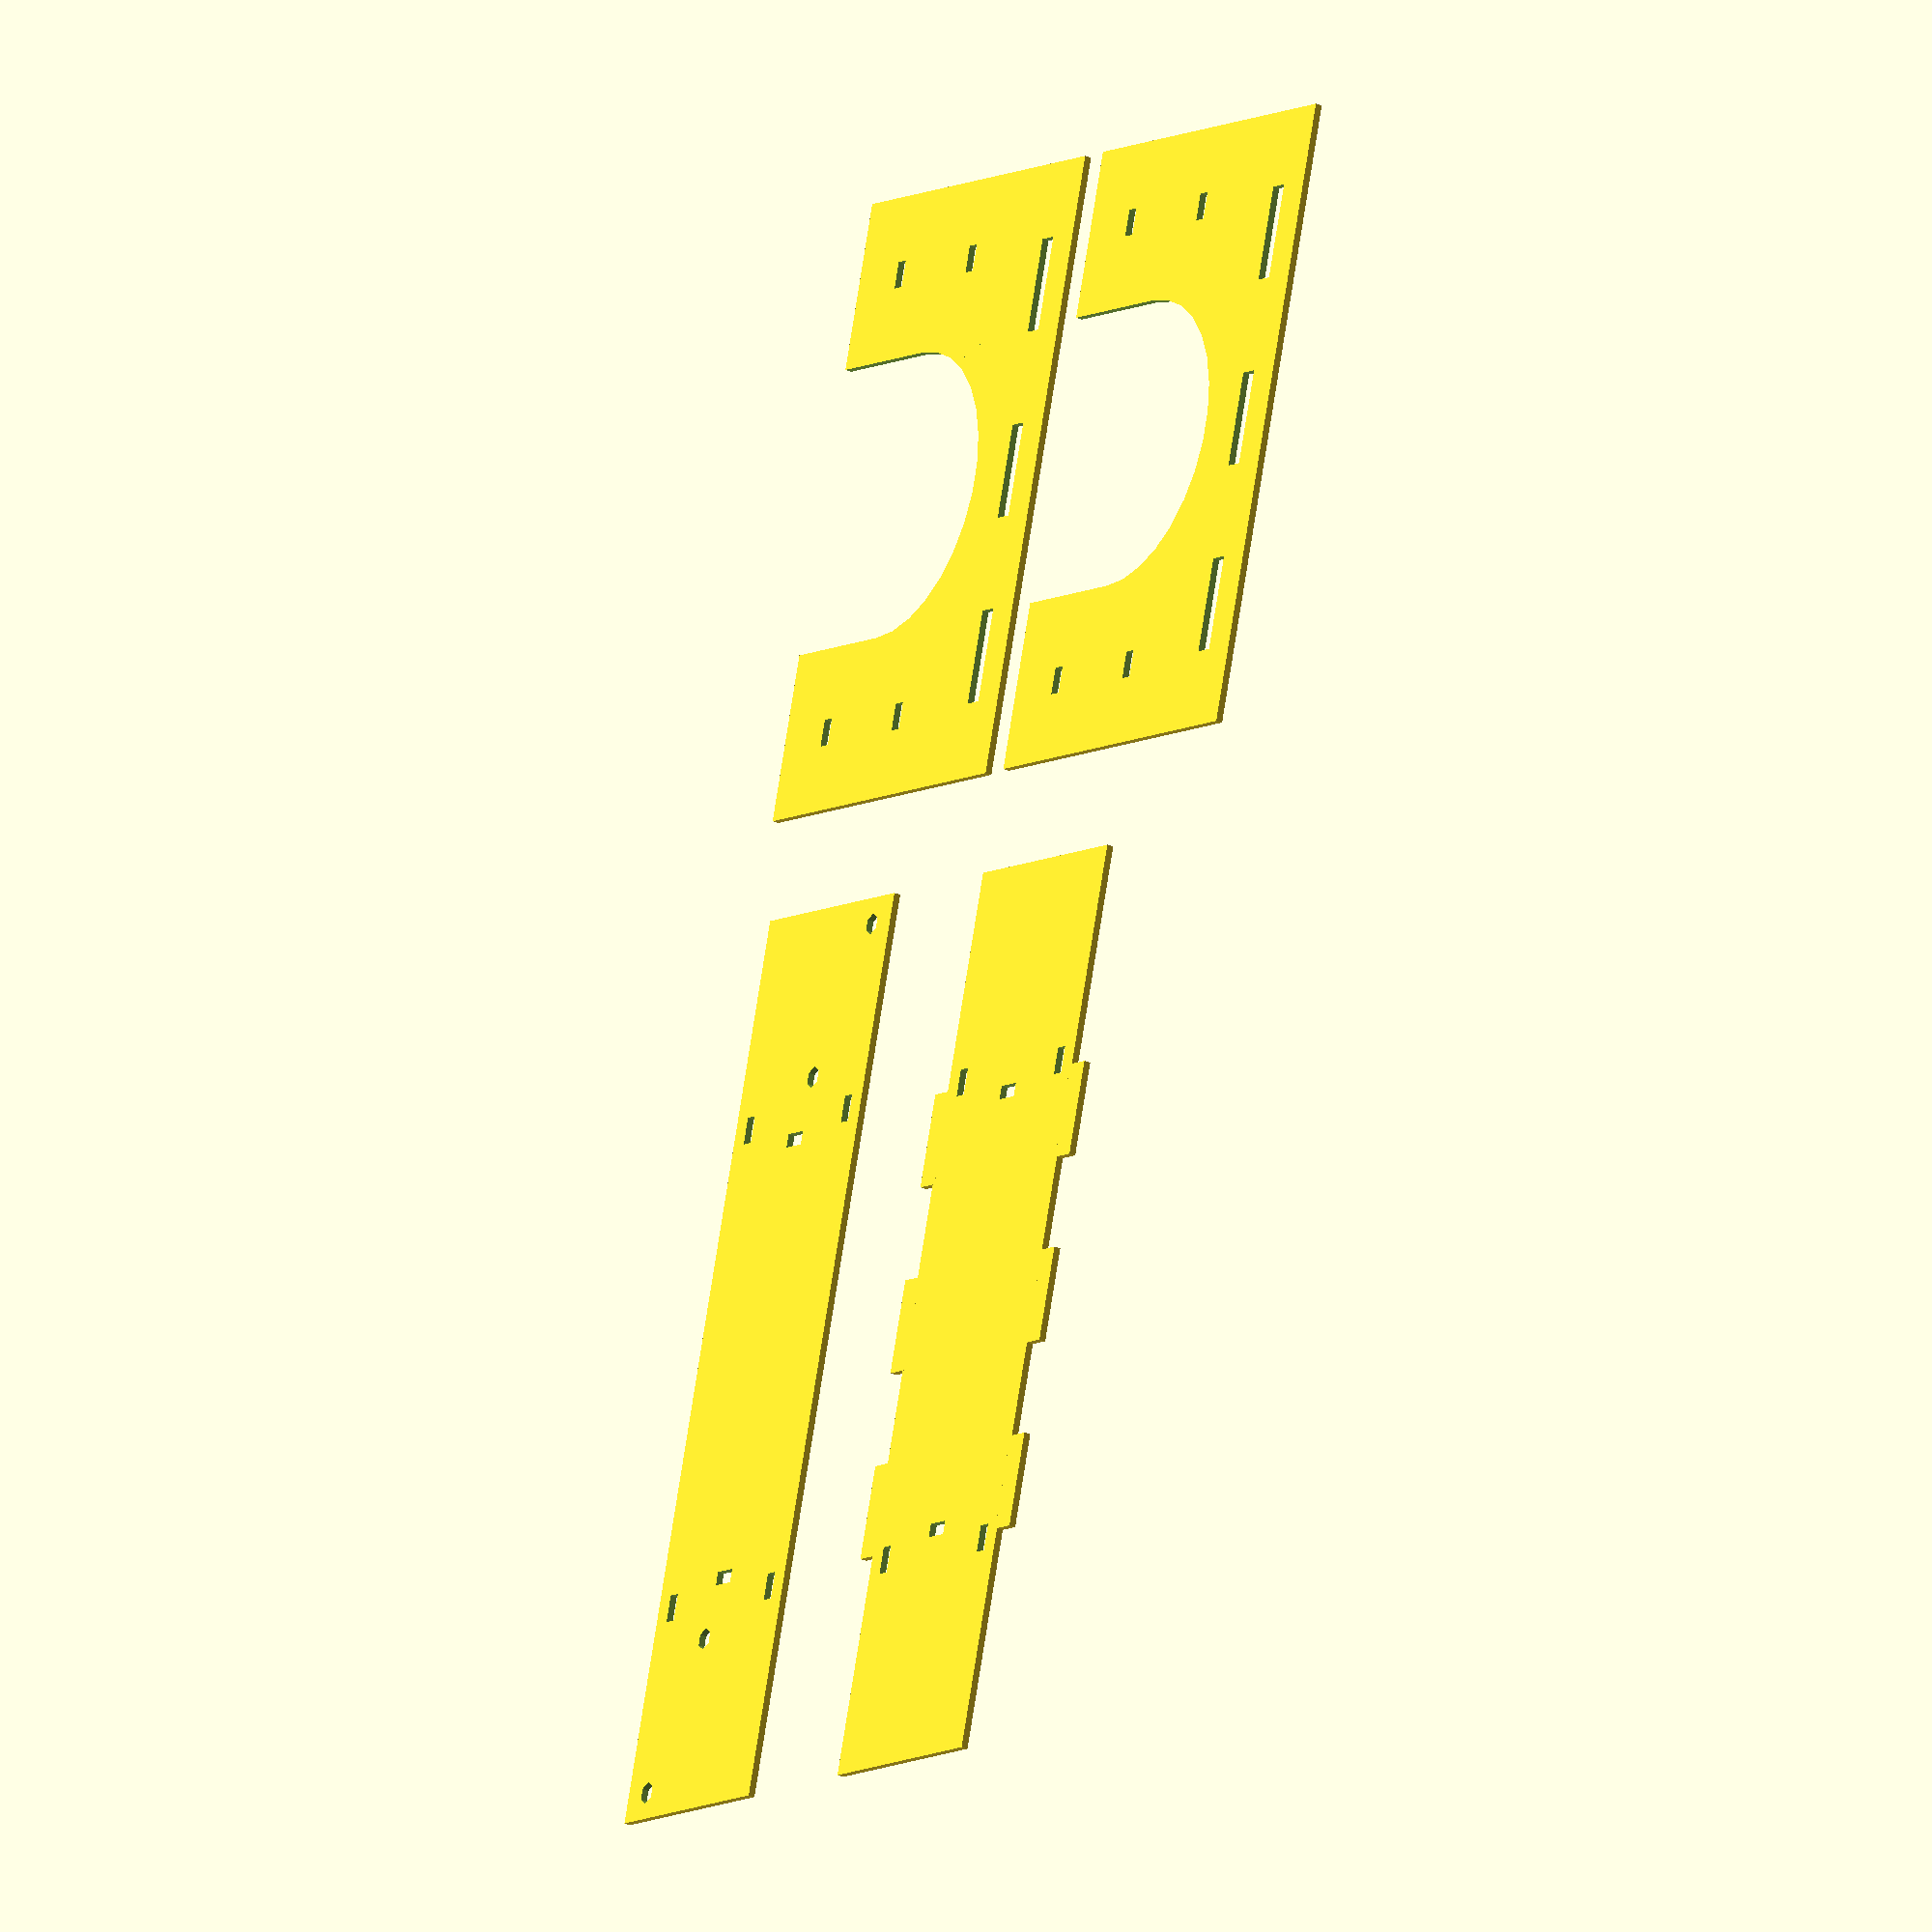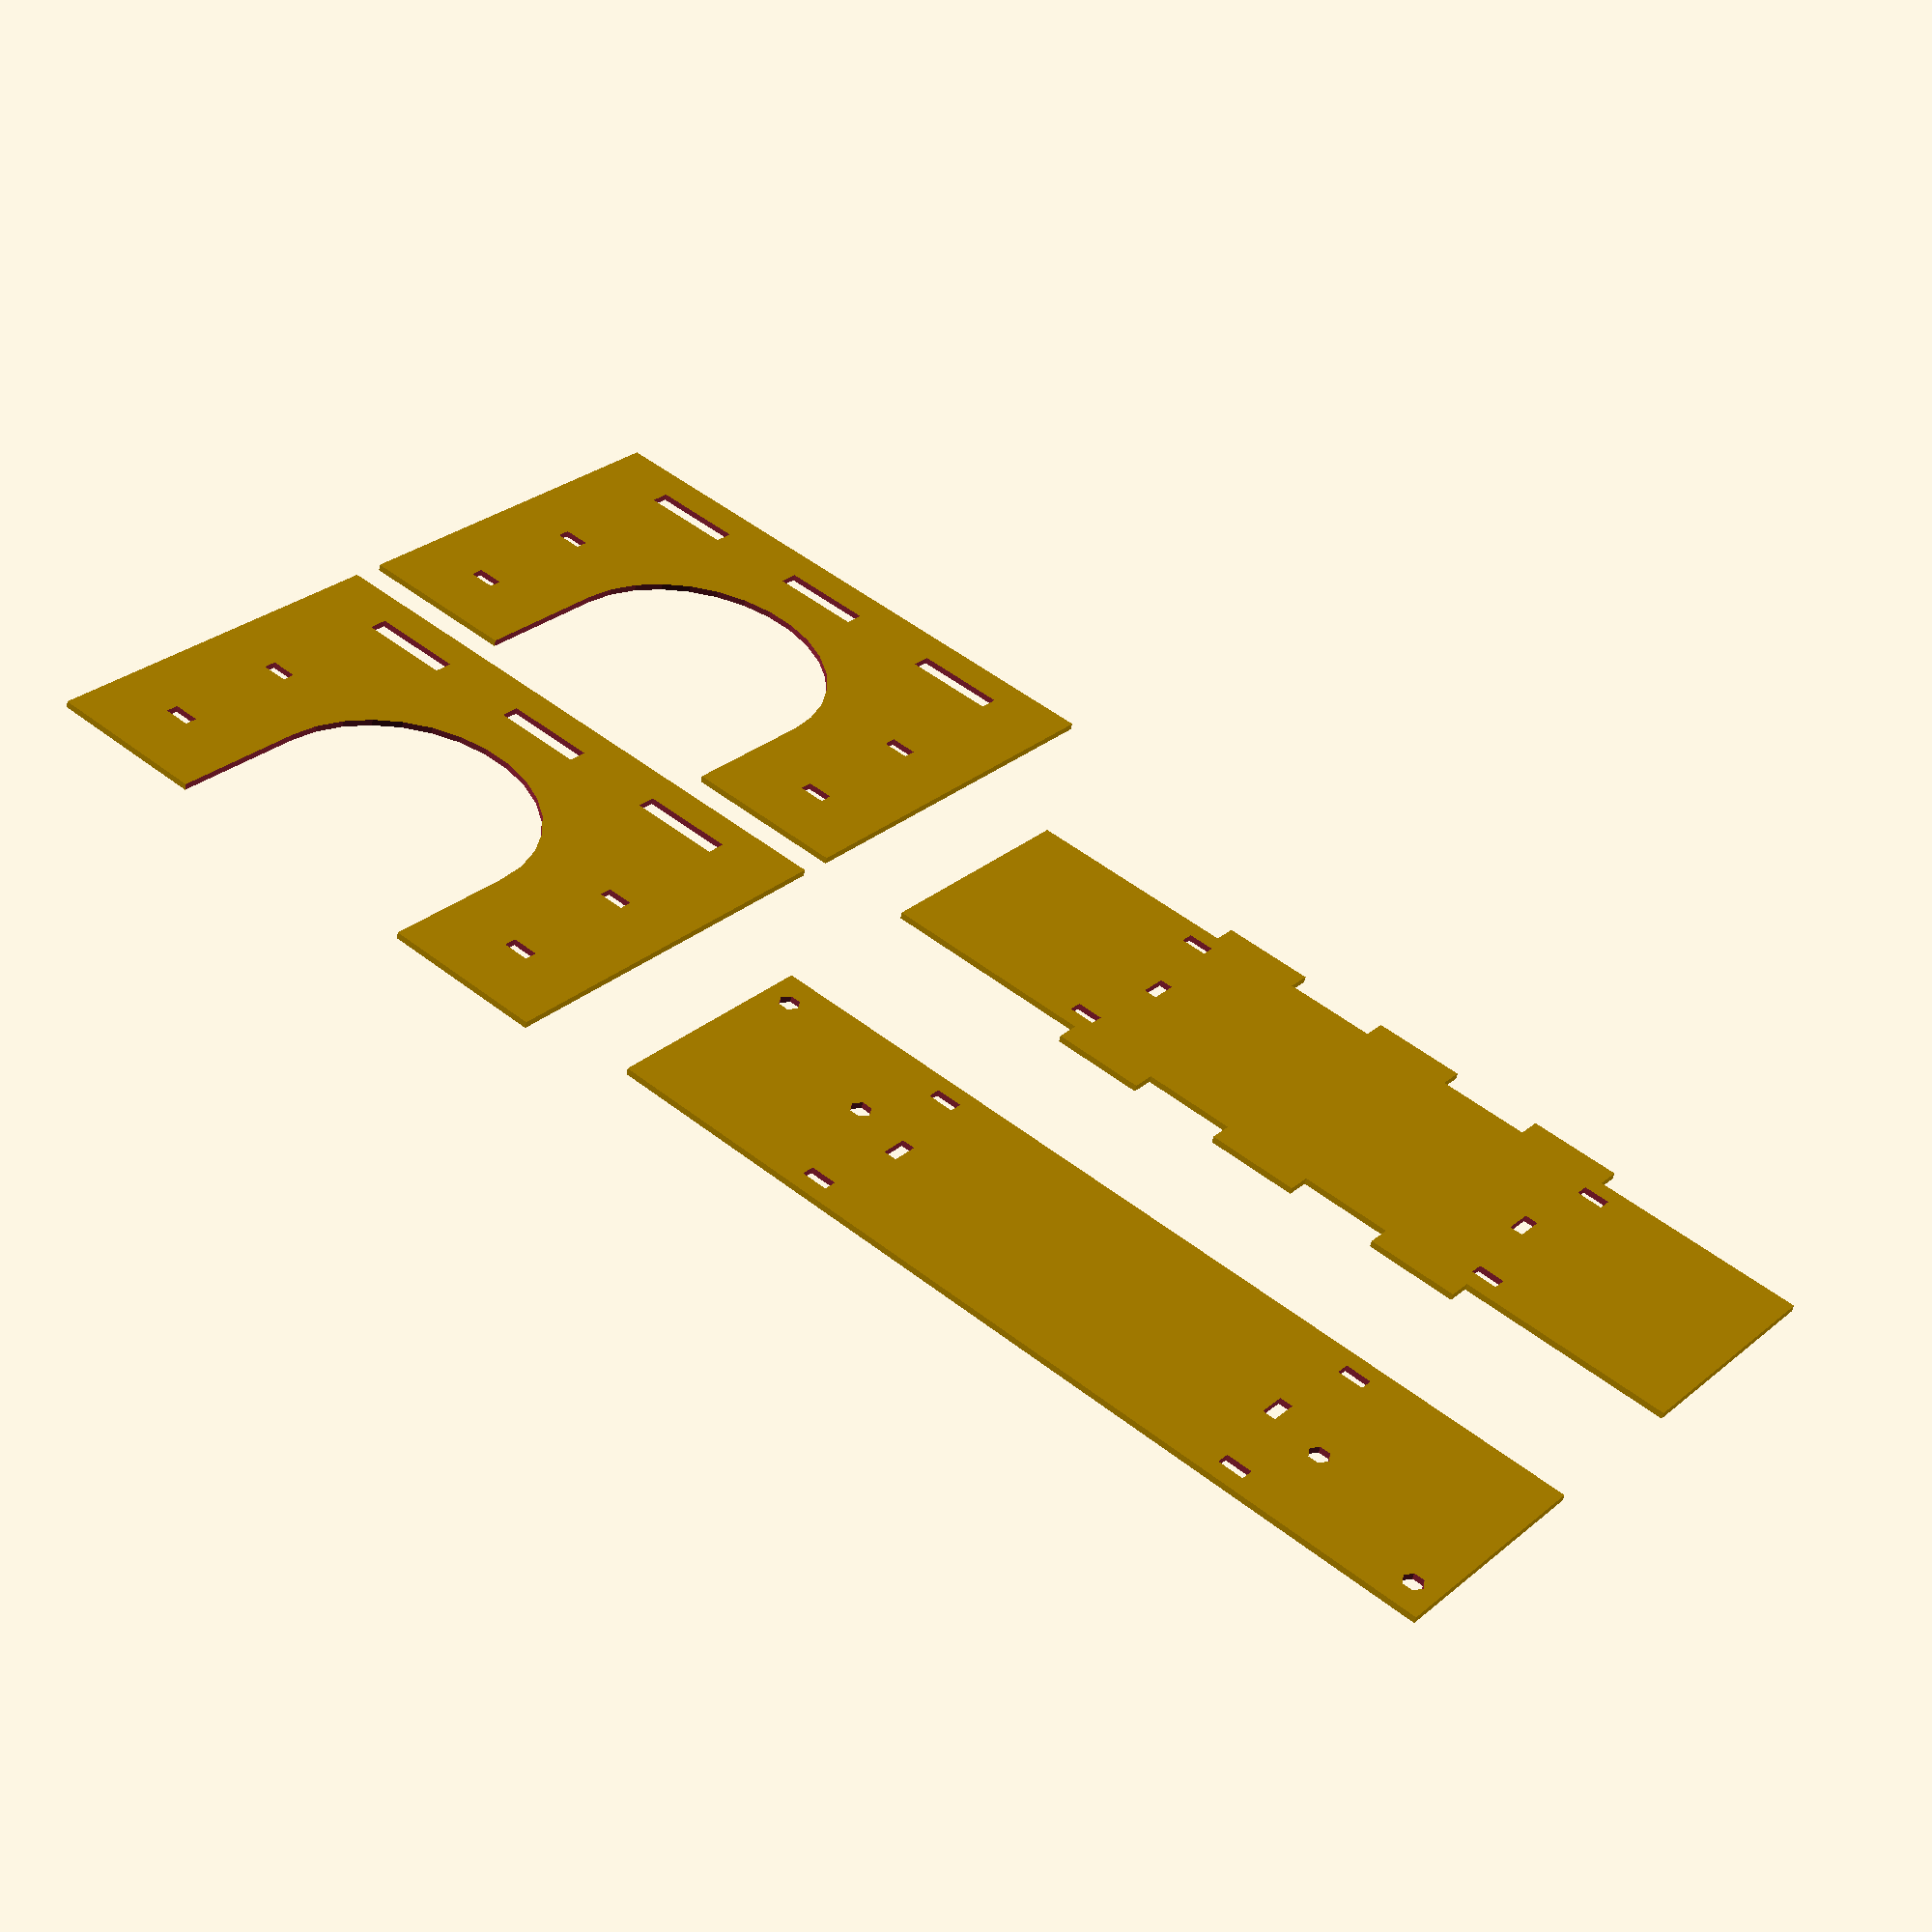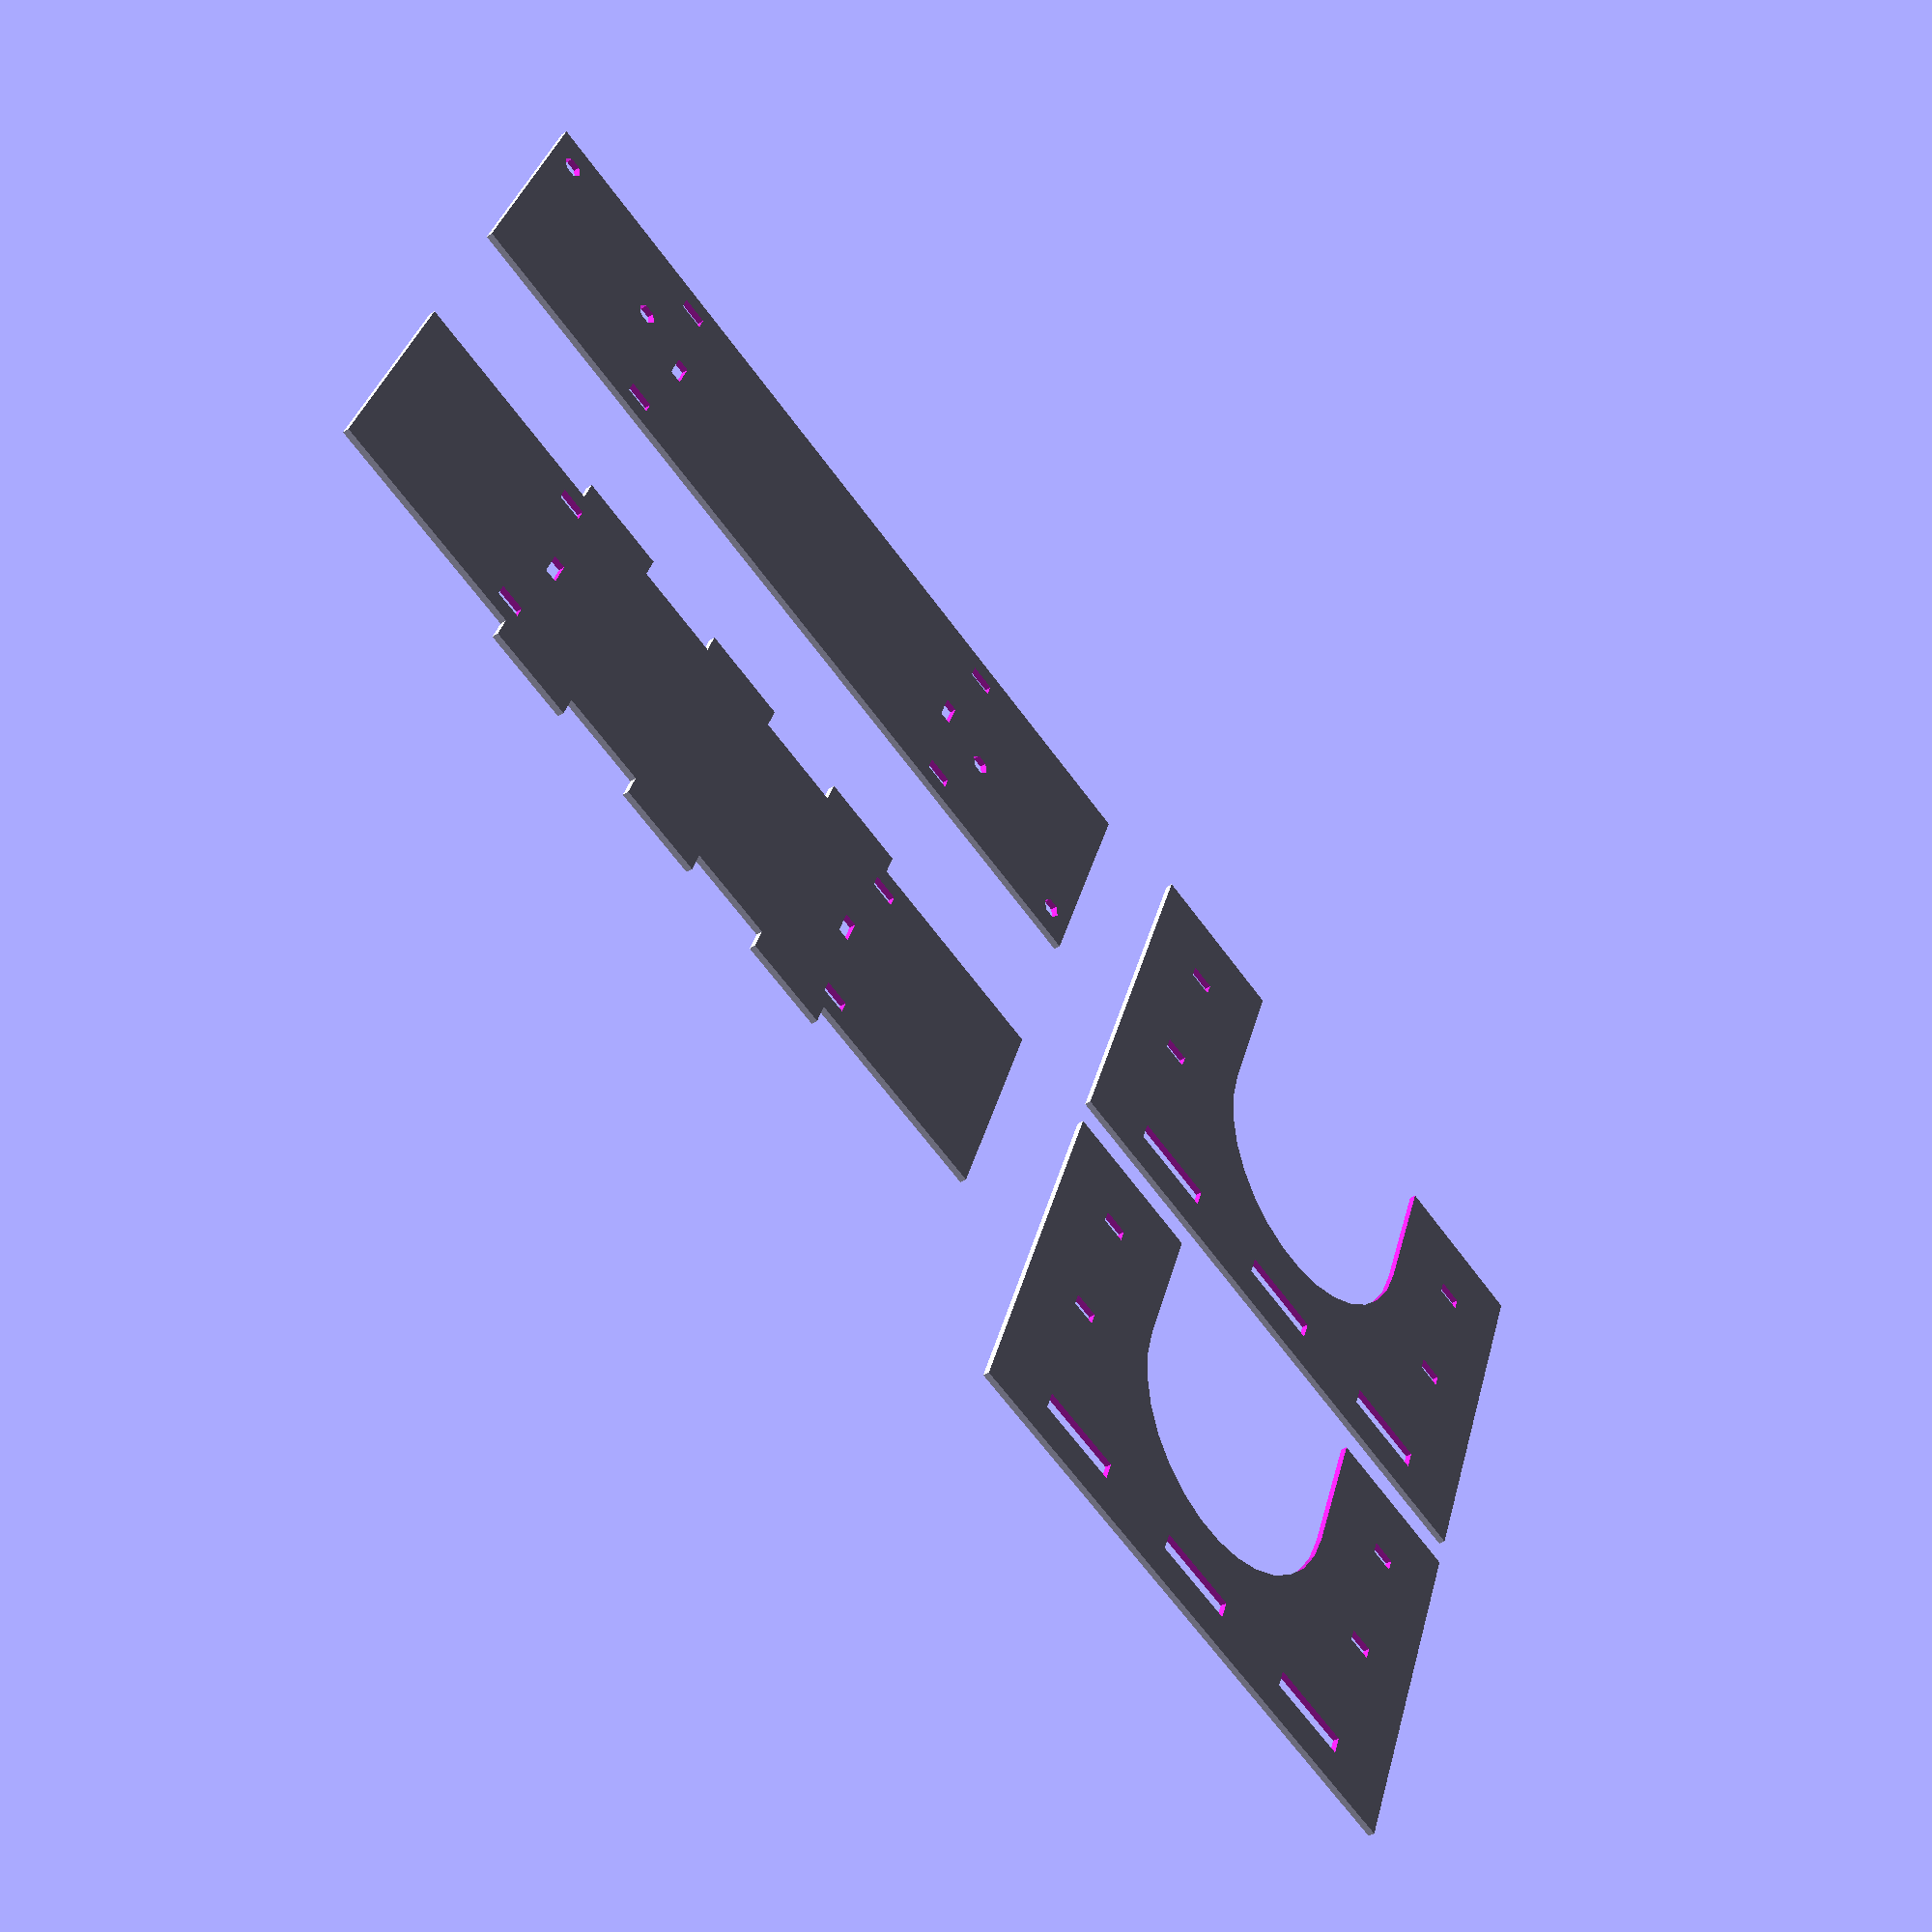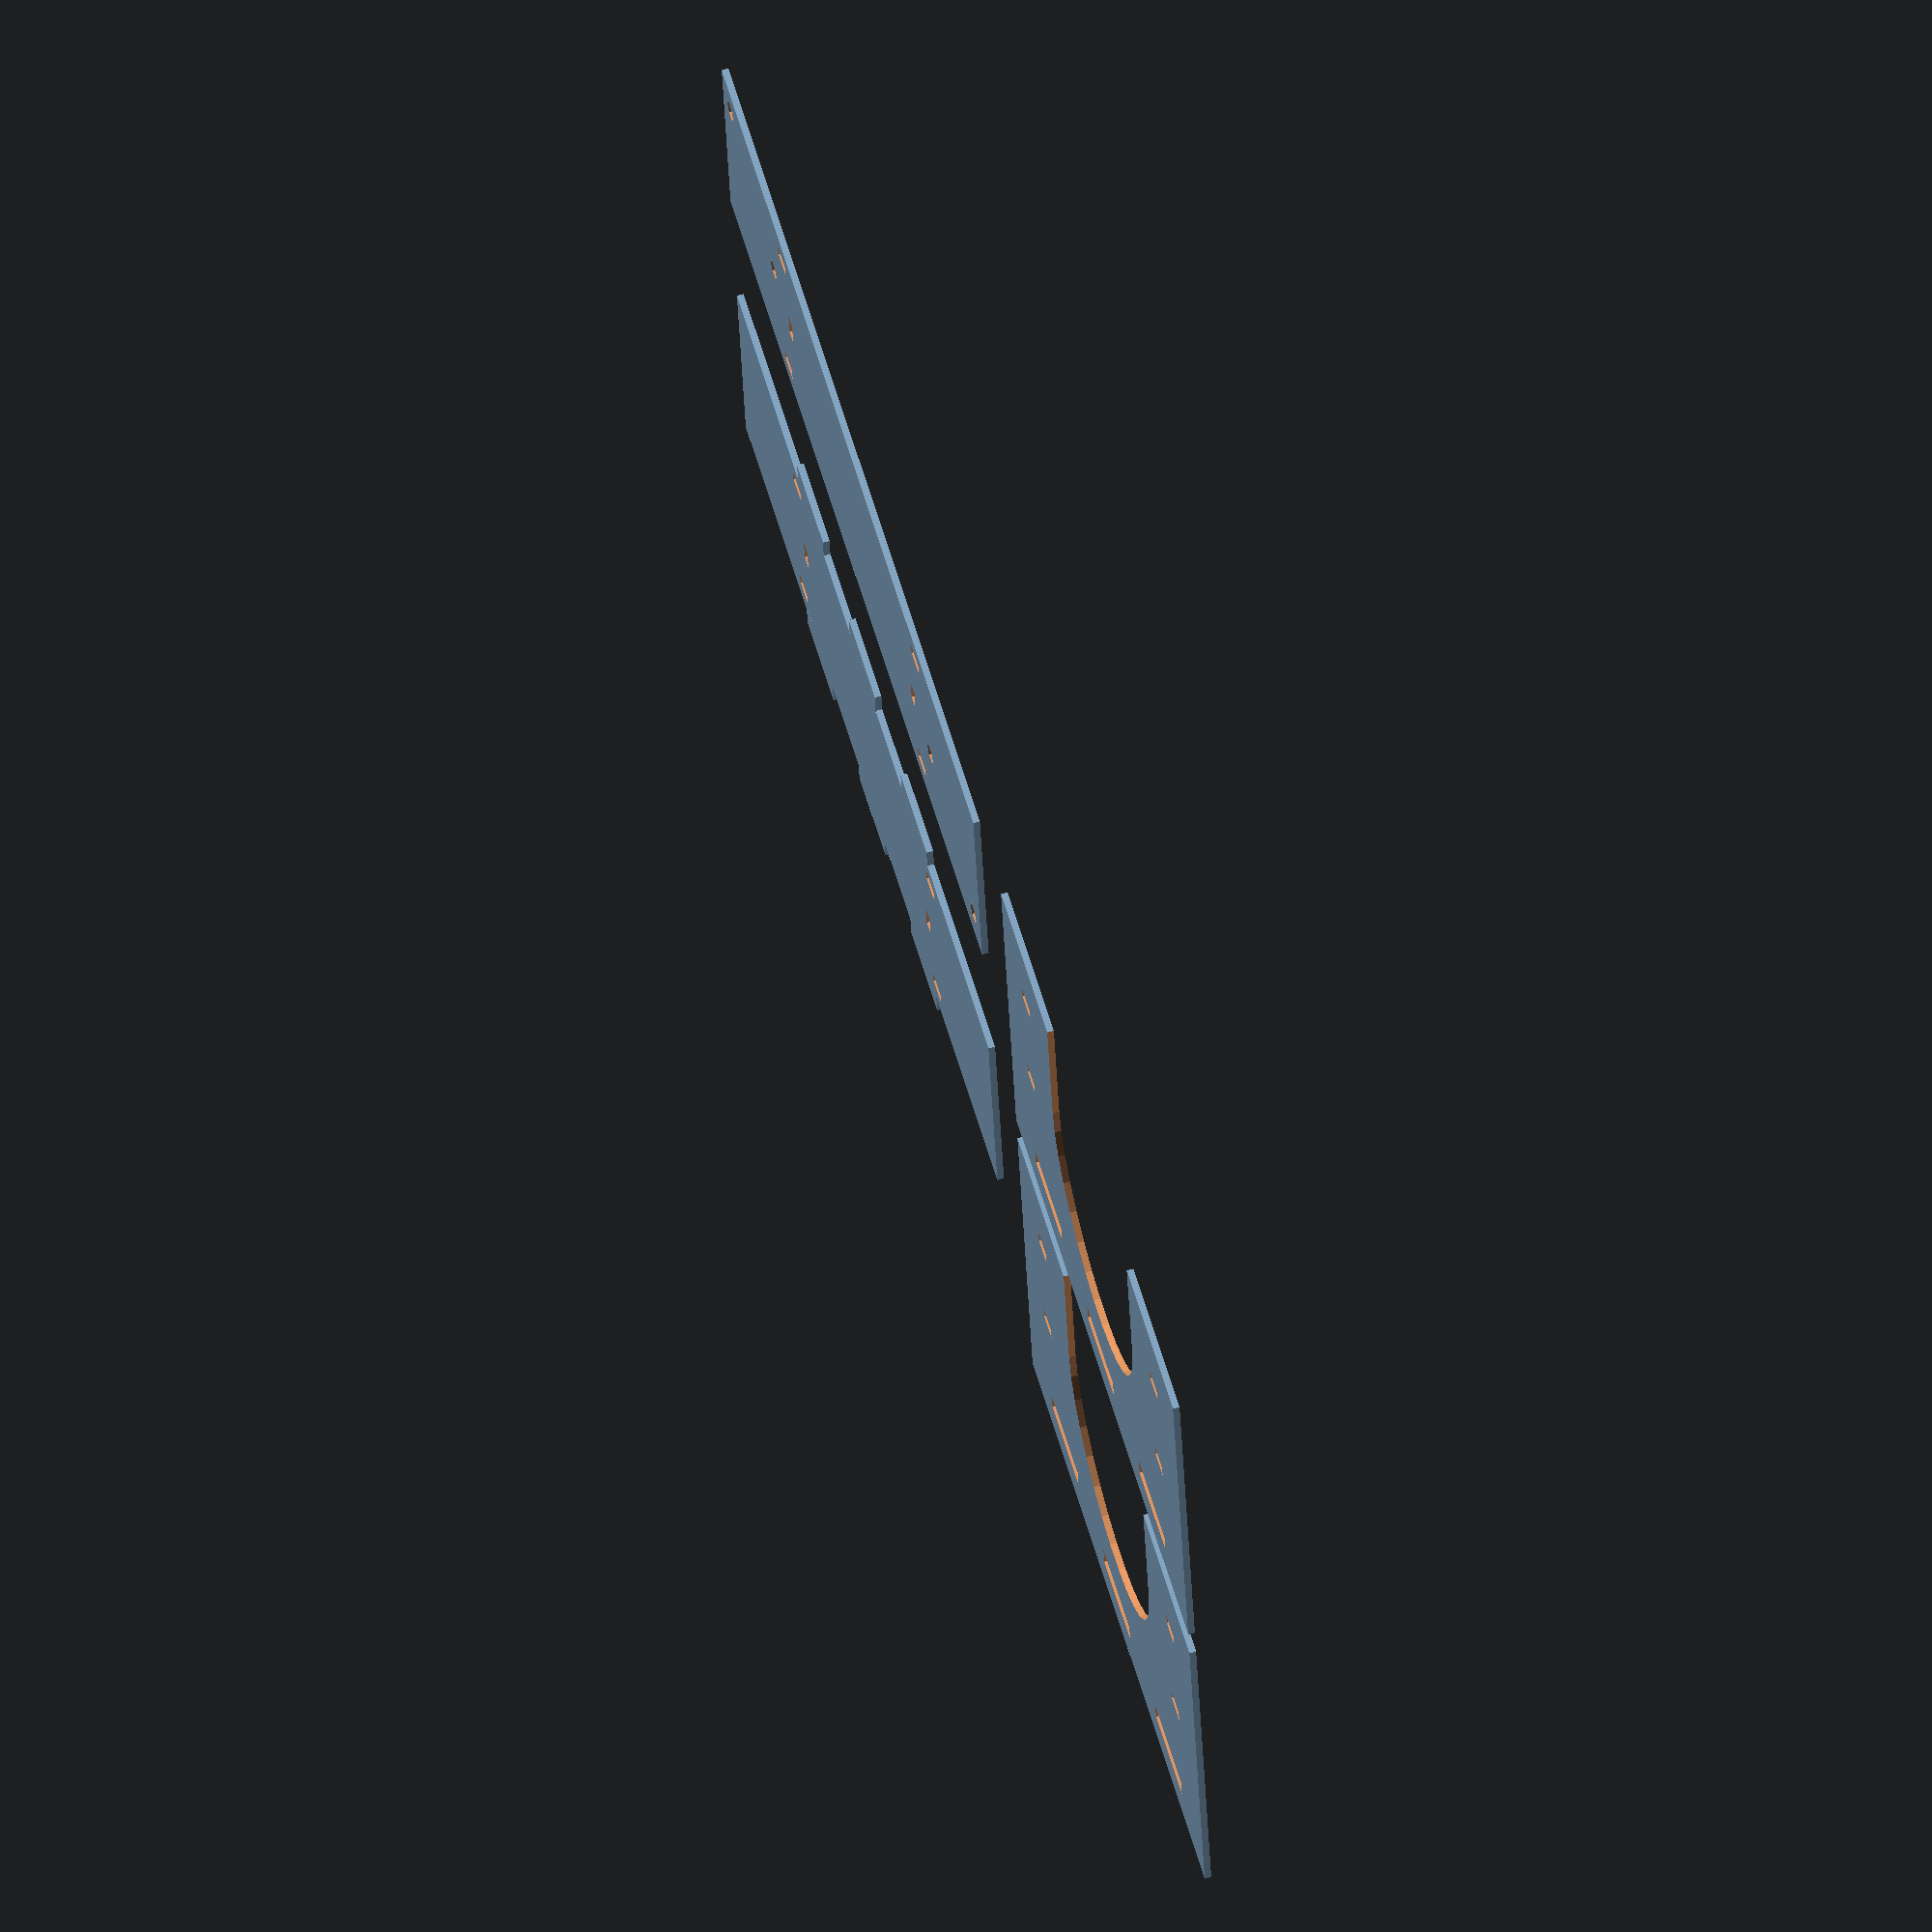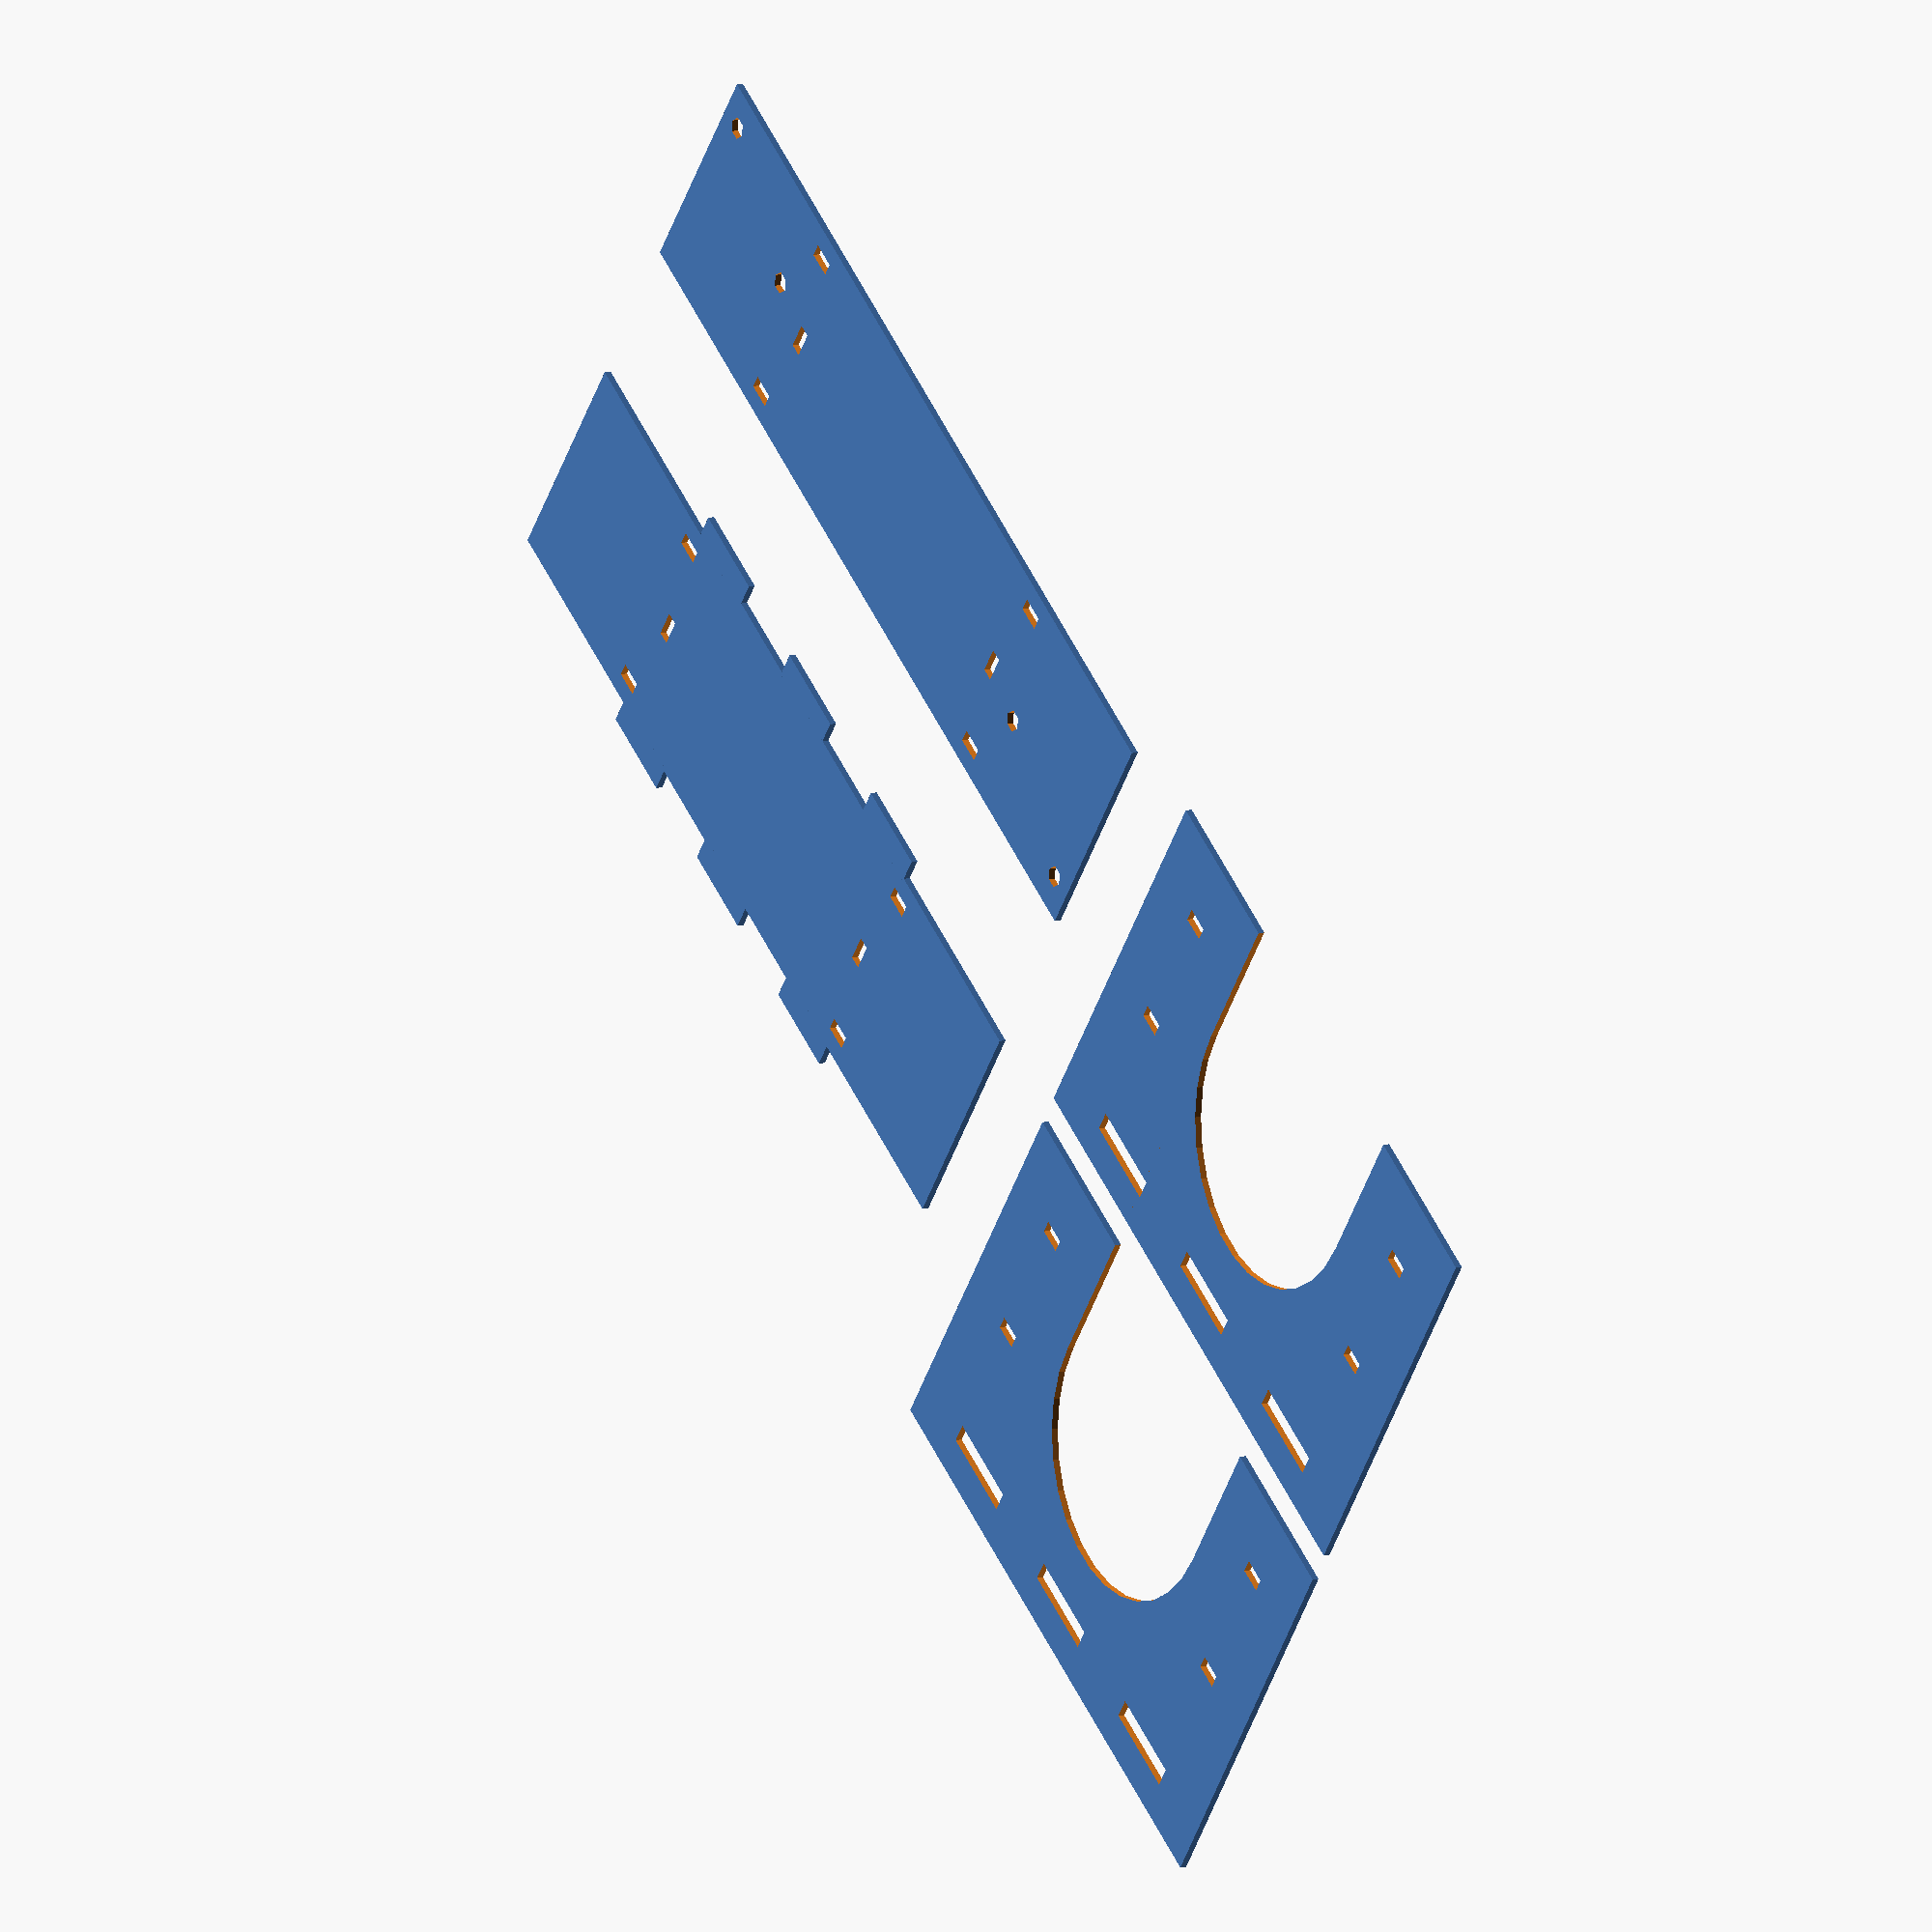
<openscad>
MATERIAL_THICKNESS = 3;

//MOTOR_D = 41.81;
MOTOR_D = 43;
MOTOR_R = MOTOR_D/2;
ZAXIS_W = 63.97;
ZAXIS_DEPTH = 50.63;
ZAXIS_H = 35.38;

BT_OVERHANG_EDGE = 25;
BT_OVERHANG_FRONT = 60;

FINGER_W = 14;
FINGER_H = MATERIAL_THICKNESS;

ZLIMIT_W = 28;
ZLIMIT_H = 16;

BACK_PLATE_W = ZAXIS_W + 2*ZLIMIT_W + 2*8;
BACK_PLATE_H = 35;

module slots() {
  
}

/*
module plate() {
  difference() {
    slot_translate = overhang/2 + MOTOR_D/2;
    square( 2*overhang + MOTOR_D, center=true );
    hull() {
      circle(MOTOR_D/2);
      translate([0,-5*overhang]) circle(MOTOR_D/2);
    };
    translate([-slot_translate,0]) rotate(-45, [0,0,1]) square([5,20], center=true);
    translate([ slot_translate,0]) rotate( 45, [0,0,1]) square([5,20], center=true);
  }
}
*/

module tb_plate() {
  overhang = BT_OVERHANG_EDGE;
  cable_slot_x = 13;
  cable_slot_y = 10;
  cable_slot_w = 4;
  cable_slot_h = 2;
  
  finger_front = 30;
  
  difference() {
    
    // motor shaft slot
    //
    translate([-(2*overhang + MOTOR_D)/2,-MOTOR_R])
      square( [2*overhang + MOTOR_D, BT_OVERHANG_FRONT]);
    hull() {
      circle(MOTOR_R);
      translate([0,-MOTOR_D]) circle(MOTOR_R);
    };
    
    // cable tie slots
    //
    translate([-(MOTOR_R+cable_slot_x), cable_slot_y])
      square([cable_slot_w, cable_slot_h], center=true);
    translate([-(MOTOR_R+cable_slot_x), -cable_slot_y])
      square([cable_slot_w, cable_slot_h], center=true);
    translate([ (MOTOR_R+cable_slot_x), cable_slot_y])
      square([cable_slot_w, cable_slot_h], center=true);
    translate([ (MOTOR_R+cable_slot_x), -cable_slot_y])
      square([cable_slot_w, cable_slot_h], center=true);

    // plate finger slots
    //
    translate([0,finger_front + (FINGER_H/2)])
      square([FINGER_W, FINGER_H], center=true);
    translate([-2*FINGER_W,finger_front + (FINGER_H/2)])
      square([FINGER_W, FINGER_H], center=true);
    translate([2*FINGER_W,finger_front + (FINGER_H/2)])
      square([FINGER_W, FINGER_H], center=true);    
  }
}


module switch_holes() {
  diam = 3.2;
  w = ZLIMIT_W;
  h = ZLIMIT_H;
  topl_offset = 1.45;
  topu_offset = 1.53;
  
  rightr_offset = 1.45;
  rightb_offset = 1.3;
  
  translate([-w/2+topl_offset+diam/2, h/2 - topu_offset - diam/2]) circle(diam/2);
  translate([ w/2-rightr_offset-diam/2, -h/2 + rightb_offset + diam/2]) circle(diam/2);
}

module back_plate() {
  
  //debugging: visual guides for zaxis width
  //
  //translate([-ZAXIS_W/2,ZAXIS_H/2]) square([1,6], center=true);
  //translate([ ZAXIS_W/2,ZAXIS_H/2]) square([1,6], center=true);
  //
  //debug
  
  difference() {
    square([BACK_PLATE_W, BACK_PLATE_H], center=true);
    
    // side tie slots
    //
    //translate([-((ZAXIS_W/2) + 4), 6]) square([2,4], center=true);
    //translate([-((ZAXIS_W/2) + 4), -6]) square([2,4], center=true);
    //translate([ ((ZAXIS_W/2) + 4), 6]) square([2,4], center=true);
    //translate([ ((ZAXIS_W/2) + 4), -6]) square([2,4], center=true);

    translate([-((ZAXIS_W/2) + 1), 0]) square([2,4], center=true);
    translate([ ((ZAXIS_W/2) + 1), 0]) square([2,4], center=true);
    
    // top/bottom tie slots
    //
    translate([-((ZAXIS_W/2) + 4), ((ZAXIS_H/2) - 4)]) square([4,2], center=true);
    translate([-((ZAXIS_W/2) + 4),-((ZAXIS_H/2) - 4)]) square([4,2], center=true);
    translate([ ((ZAXIS_W/2) + 4), ((ZAXIS_H/2) - 4)]) square([4,2], center=true);
    translate([ ((ZAXIS_W/2) + 4),-((ZAXIS_H/2) - 4)]) square([4,2], center=true);
    
    translate([-(ZAXIS_W/2+ZLIMIT_W/2+7), BACK_PLATE_H/2 - 10]) switch_holes();
    translate([ (ZAXIS_W/2+ZLIMIT_W/2+7), -BACK_PLATE_H/2 + 10])
      rotate(a=180, [0,0,1])
      switch_holes();
    
  }
}


module front_plate() {
  fh = FINGER_H+1;

  difference() {
    union() {
      square([BACK_PLATE_W, BACK_PLATE_H], center=true);
      
      // top fingers
      //
      translate([0,BACK_PLATE_H/2 + FINGER_H/2])
        square([FINGER_W, fh], center=true);
      translate([ (2*FINGER_W),BACK_PLATE_H/2 + FINGER_H/2])
        square([FINGER_W, fh], center=true);
      translate([-(2*FINGER_W),BACK_PLATE_H/2 + FINGER_H/2])
        square([FINGER_W, fh], center=true);
      
      // bottom fingers
      //
      translate([0,-(BACK_PLATE_H/2 + FINGER_H/2)])
        square([FINGER_W, fh], center=true);
      translate([ (2*FINGER_W),-(BACK_PLATE_H/2 + FINGER_H/2)])
        square([FINGER_W, fh], center=true);
      translate([-(2*FINGER_W),-(BACK_PLATE_H/2 + FINGER_H/2)])
        square([FINGER_W, fh], center=true);
    }
    
    translate([-((ZAXIS_W/2) + 1), 0]) square([2,4], center=true);
    translate([ ((ZAXIS_W/2) + 1), 0]) square([2,4], center=true);
    
    // top/bottom tie slots
    //
    translate([-((ZAXIS_W/2) + 4), ((ZAXIS_H/2) - 4)]) square([4,2], center=true);
    translate([-((ZAXIS_W/2) + 4),-((ZAXIS_H/2) - 4)]) square([4,2], center=true);
    translate([ ((ZAXIS_W/2) + 4), ((ZAXIS_H/2) - 4)]) square([4,2], center=true);
    translate([ ((ZAXIS_W/2) + 4),-((ZAXIS_H/2) - 4)]) square([4,2], center=true);
    
    
  }
}


module all() {

  tb_plate();
  translate([0,65]) tb_plate();

  translate([130,0]) back_plate();
  translate([130,60]) front_plate();
}

translate([50,30]) all();
</openscad>
<views>
elev=207.5 azim=286.8 roll=122.5 proj=o view=solid
elev=53.2 azim=39.2 roll=348.7 proj=p view=wireframe
elev=218.9 azim=21.5 roll=230.4 proj=p view=wireframe
elev=295.5 azim=172.2 roll=74.3 proj=o view=wireframe
elev=170.0 azim=37.2 roll=121.9 proj=o view=wireframe
</views>
